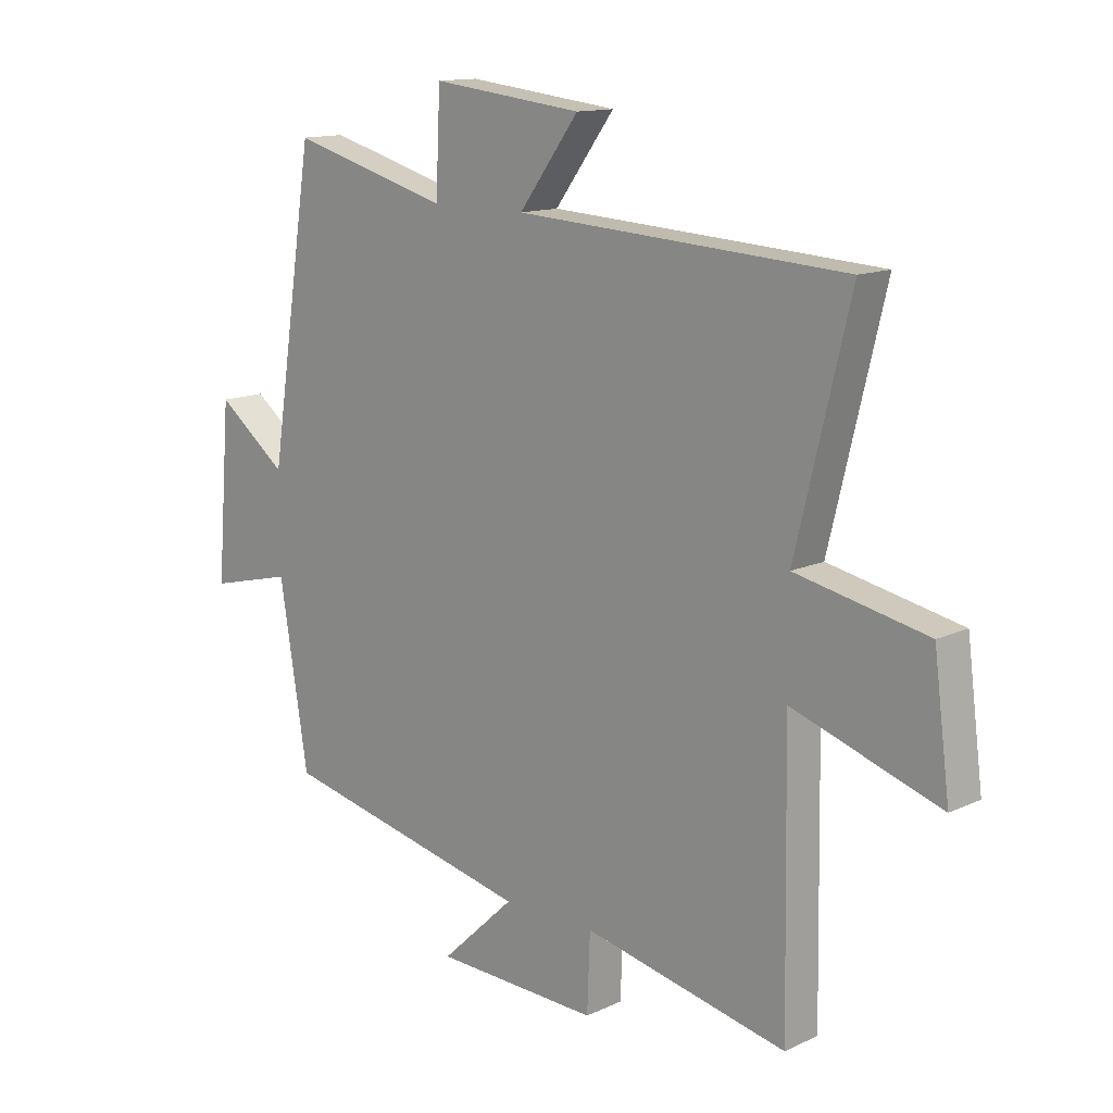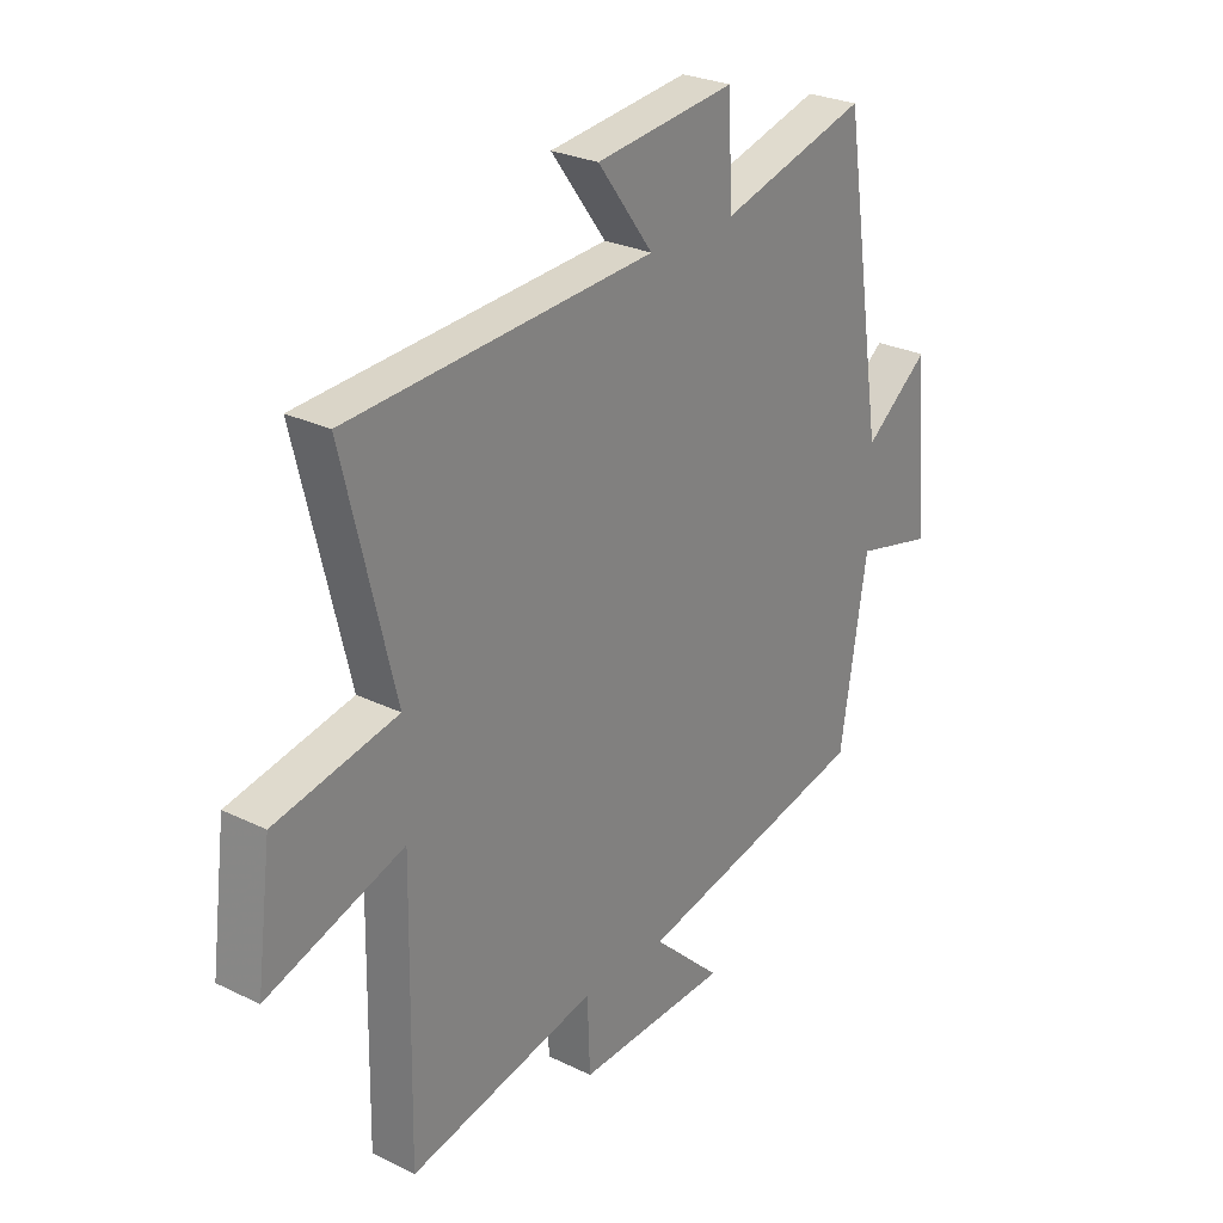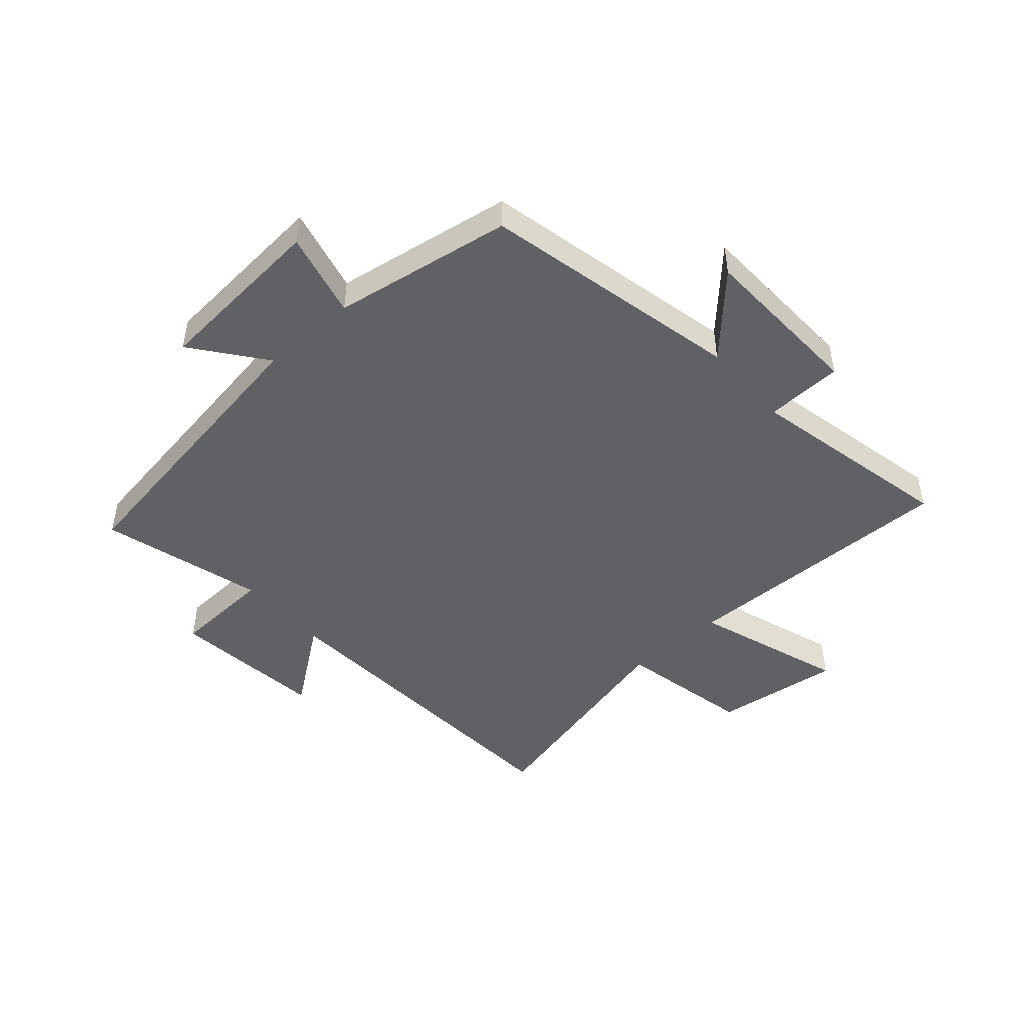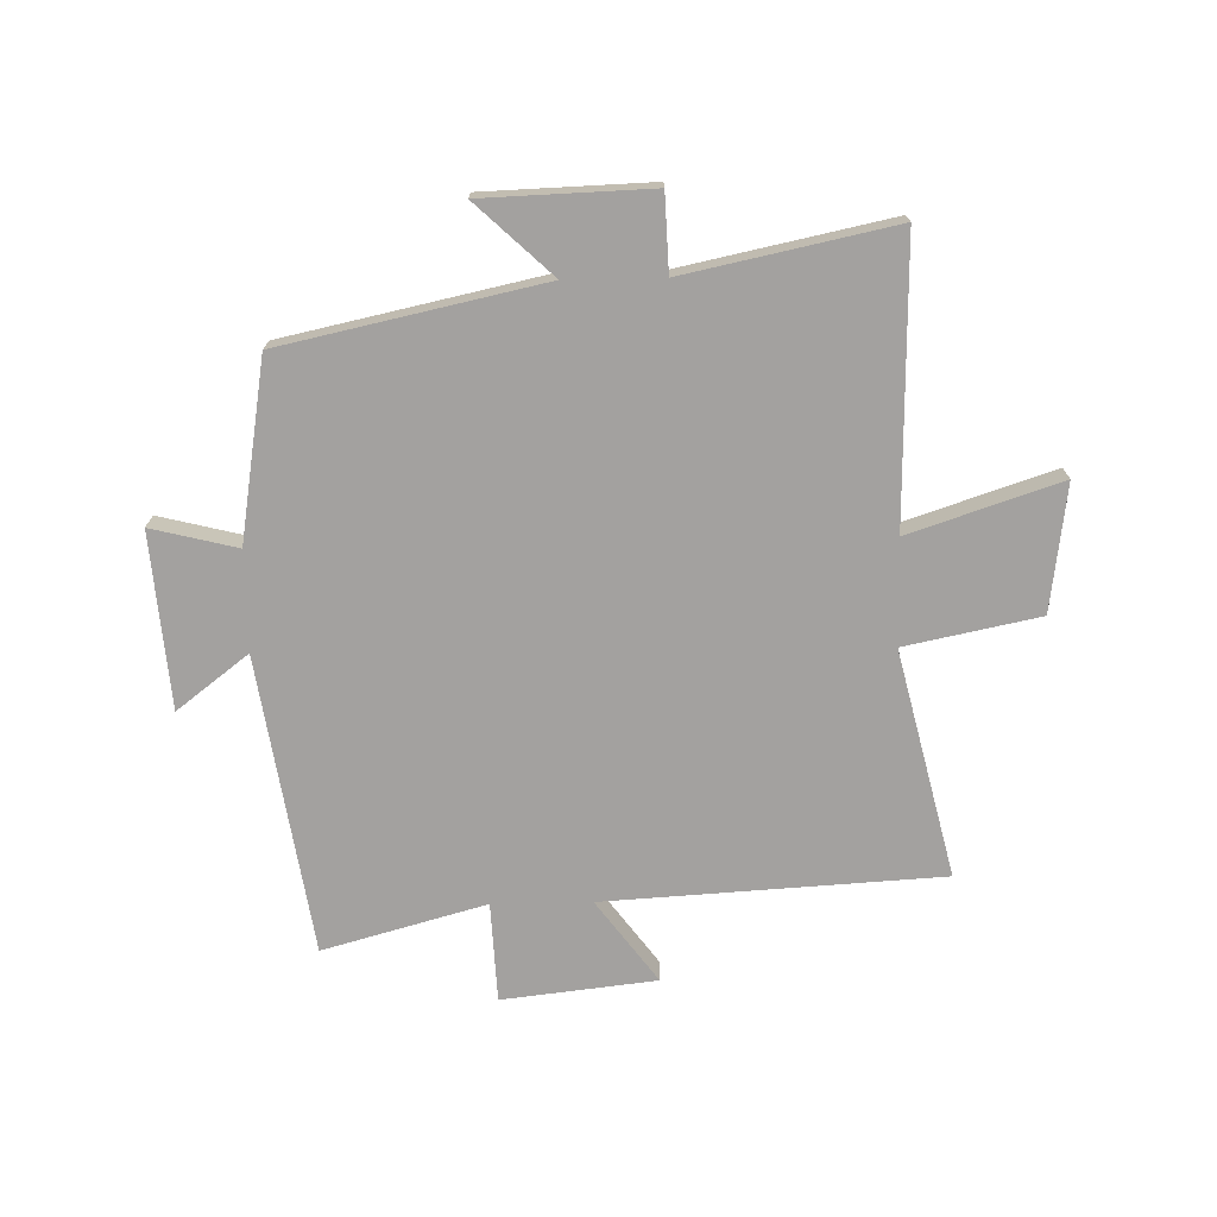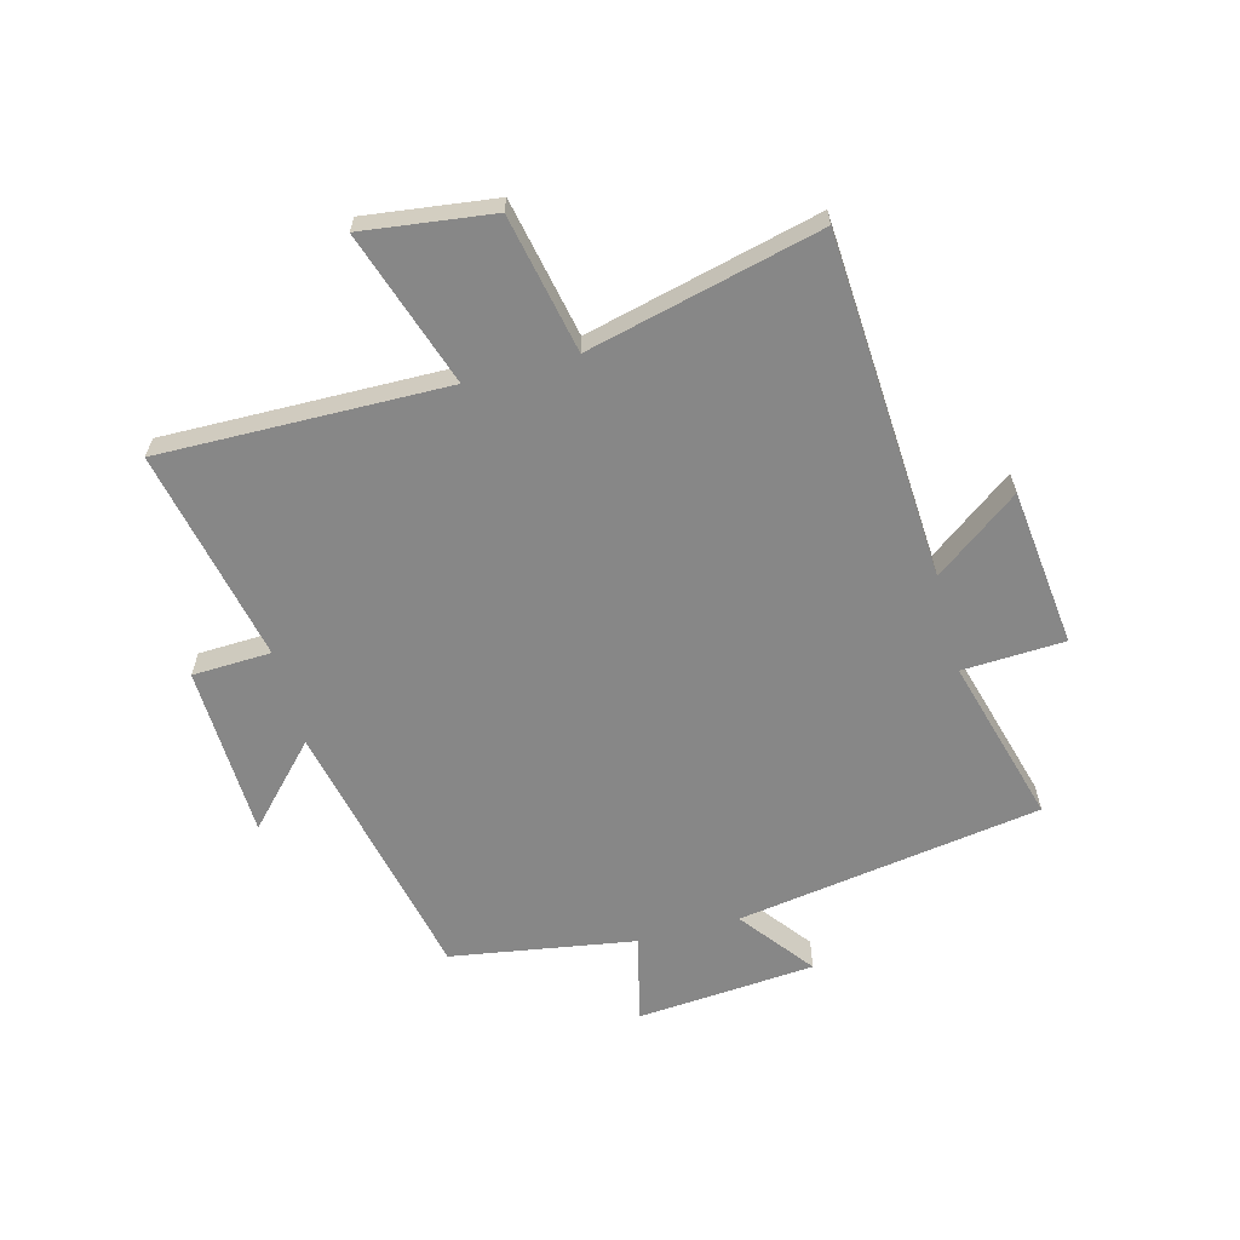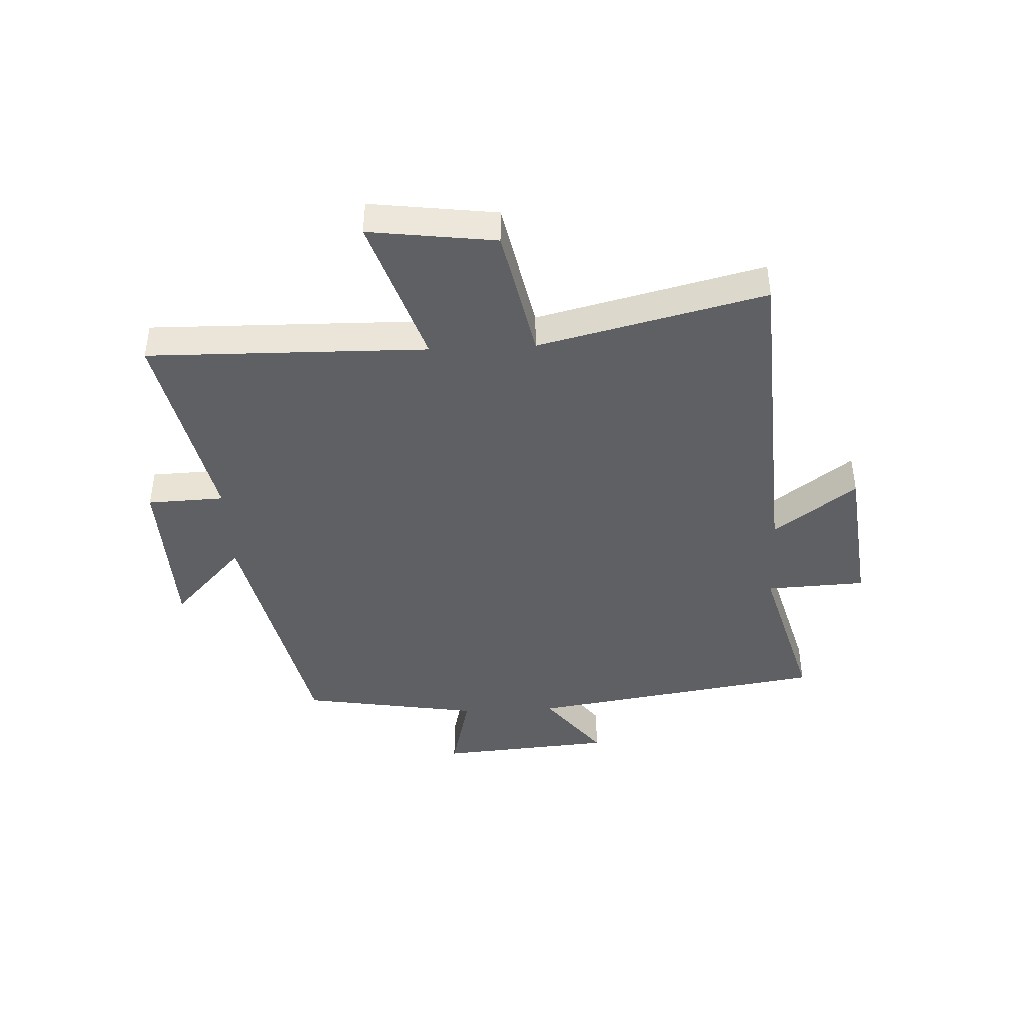
<metadata>
{"format":"obj","ext":"obj","renderer":"f3d","projection":"perspective","resolution":1024,"background":"white","views":[{"elev":13.4,"azim":-136.2,"up":"+Z"},{"elev":26.9,"azim":-52.8,"up":"+Z"},{"elev":-47.2,"azim":131.4,"up":"+Y"},{"elev":-72.3,"azim":-178.9,"up":"+Y"},{"elev":-62.5,"azim":-75.1,"up":"+Y"},{"elev":-42.6,"azim":-87.3,"up":"+Y"}]}
</metadata>
<code>
v 0.45 0.07 -0.404
v 0.008 0.07 -0.5
v 0.137 0.07 -0.621
v -0.149 0.07 -0.631
v -0.154 0.07 -0.5
v -0.508 0.07 -0.575
v -0.5 0.07 -0.098
v -0.756 0.07 -0.183
v -0.728 0.07 0.033
v -0.5 0.07 0.08
v -0.594 0.07 0.466
v -0.022 0.07 0.5
v -0.126 0.07 0.64
v 0.136 0.07 0.67
v 0.144 0.07 0.5
v 0.421 0.07 0.577
v 0.5 0.07 0.07
v 0.622 0.07 0.164
v 0.646 0.07 -0.134
v 0.5 0.07 -0.098
v 0.45 0 -0.404
v 0.008 0 -0.5
v 0.137 0 -0.621
v -0.149 0 -0.631
v -0.154 0 -0.5
v -0.508 0 -0.575
v -0.5 0 -0.098
v -0.756 0 -0.183
v -0.728 0 0.033
v -0.5 0 0.08
v -0.594 0 0.466
v -0.022 0 0.5
v -0.126 0 0.64
v 0.136 0 0.67
v 0.144 0 0.5
v 0.421 0 0.577
v 0.5 0 0.07
v 0.622 0 0.164
v 0.646 0 -0.134
v 0.5 0 -0.098
f 17 18 19 20
f 15 16 17 20
f 15 20 1 2
f 12 13 14 15
f 10 11 12 15
f 10 15 2
f 7 8 9 10
f 7 10 2
f 5 6 7
f 5 7 2 3
f 3 4 5
f 40 39 38 37
f 40 37 36 35
f 22 21 40 35
f 35 34 33 32
f 35 32 31 30
f 22 35 30
f 30 29 28 27
f 22 30 27
f 27 26 25
f 23 22 27 25
f 25 24 23
f 1 21 22 2
f 2 22 23 3
f 3 23 24 4
f 4 24 25 5
f 5 25 26 6
f 6 26 27 7
f 7 27 28 8
f 8 28 29 9
f 9 29 30 10
f 10 30 31 11
f 11 31 32 12
f 12 32 33 13
f 13 33 34 14
f 14 34 35 15
f 15 35 36 16
f 16 36 37 17
f 17 37 38 18
f 18 38 39 19
f 19 39 40 20
f 20 40 21 1

</code>
